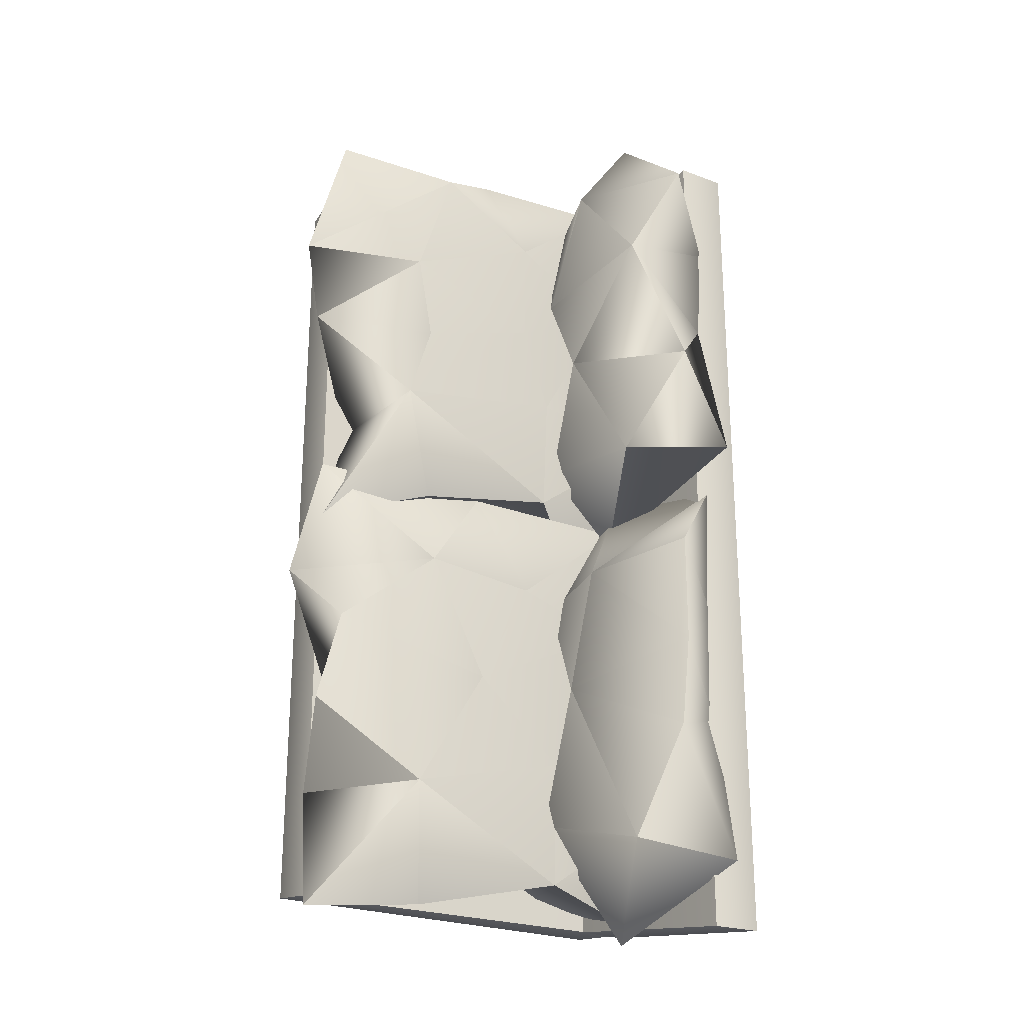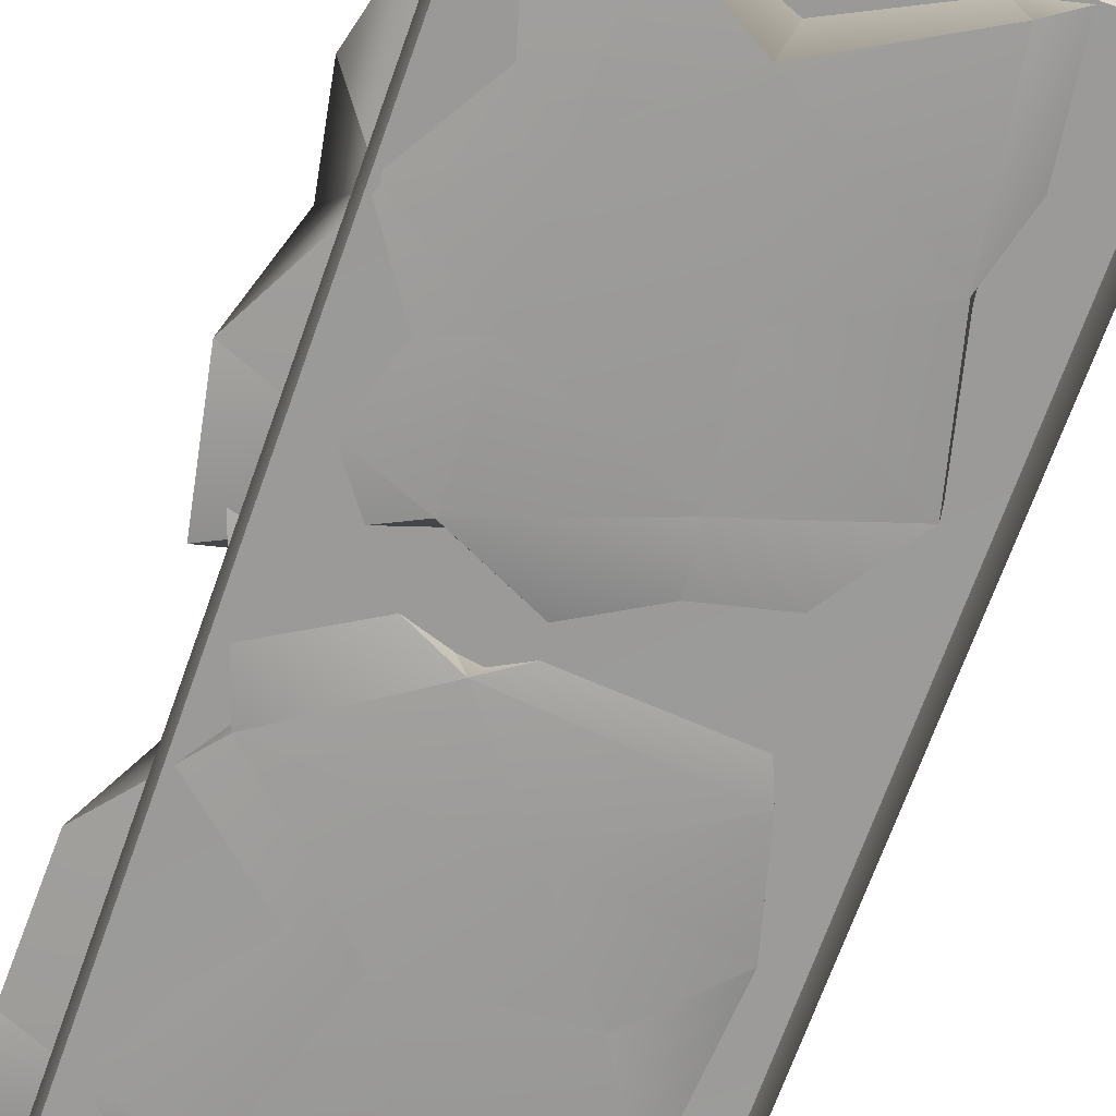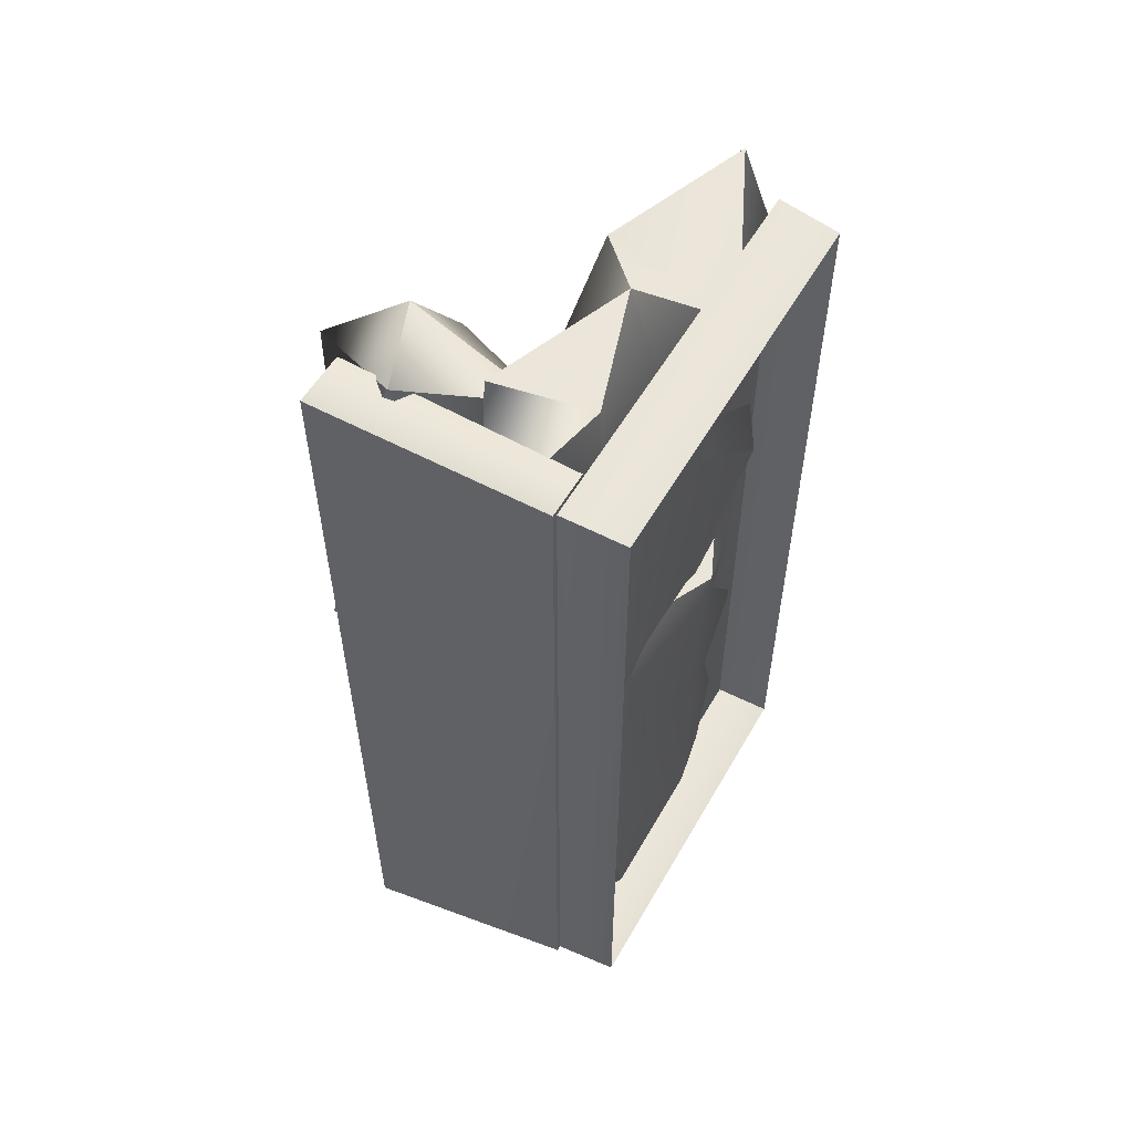
<metadata>
{"format":"obj","ext":"obj","renderer":"f3d","projection":"perspective","resolution":1024,"background":"white","views":[{"elev":-24.6,"azim":147.4,"up":"+Z"},{"elev":-69.5,"azim":160.3,"up":"+Y"},{"elev":56.8,"azim":-61.0,"up":"+Z"}]}
</metadata>
<code>
g SM_Sofa_LOD4
v -0.189 0.9651 -0.2471
v -0.5809 1.049 0.07882
v -0.3608 1.206 -0.1797
v -0.1122 0.9581 -0.632
v -0.2184 1.12 -1.094
v -0.1749 0.7182 -0.9784
v -0.5975 1.022 -0.3208
v -0.5621 0.7221 -0.4191
v -0.5988 1.013 -0.6621
v -0.5975 1.022 -0.3208
v -0.3608 1.206 -0.1797
v -0.5809 1.049 0.07882
v -0.189 0.9651 -0.2471
v -0.3976 0.8003 0.0664
v -0.5809 1.049 0.07882
v -0.3976 0.8003 0.0664
v -0.5621 0.7221 -0.4191
v -0.5809 1.049 0.07882
v -0.5809 1.049 0.07882
v -0.5621 0.7221 -0.4191
v -0.5975 1.022 -0.3208
v -0.2184 1.12 -1.094
v -0.1122 0.9581 -0.632
v -0.3484 1.182 -0.7545
v -0.5861 1.104 -1.107
v -0.3926 0.7903 -1.32
v -0.2184 1.12 -1.094
v -0.2184 1.12 -1.094
v -0.3926 0.7903 -1.32
v -0.1749 0.7182 -0.9784
v -0.1749 0.7182 -0.9784
v -0.53 0.7308 -0.8906
v -0.1122 0.9581 -0.632
v -0.53 0.7308 -0.8906
v -0.5988 1.013 -0.6621
v -0.5621 0.7221 -0.4191
v -0.3716 1.192 -0.4887
v -0.3608 1.206 -0.1797
v -0.5975 1.022 -0.3208
v -0.189 0.9651 -0.2471
v -0.3608 1.206 -0.1797
v -0.3716 1.192 -0.4887
v -0.2336 0.6779 -0.2706
v -0.5621 0.7221 -0.4191
v -0.3976 0.8003 0.0664
v -0.189 0.9651 -0.2471
v -0.1122 0.9581 -0.632
v -0.2336 0.6779 -0.2706
v -0.1122 0.9581 -0.632
v -0.3716 1.192 -0.4887
v -0.3484 1.182 -0.7545
v -0.3926 0.7903 -1.32
v -0.5861 1.104 -1.107
v -0.53 0.7308 -0.8906
v -0.5988 1.013 -0.6621
v -0.53 0.7308 -0.8906
v -0.5861 1.104 -1.107
v -0.5988 1.013 -0.6621
v -0.3716 1.192 -0.4887
v -0.5975 1.022 -0.3208
v -0.3716 1.192 -0.4887
v -0.5988 1.013 -0.6621
v -0.3484 1.182 -0.7545
v -0.3716 1.192 -0.4887
v -0.1122 0.9581 -0.632
v -0.189 0.9651 -0.2471
v -0.189 0.9651 -0.2471
v -0.2336 0.6779 -0.2706
v -0.3976 0.8003 0.0664
v -0.53 0.7308 -0.8906
v -0.1749 0.7182 -0.9784
v -0.3926 0.7903 -1.32
v -0.3714 0.5782 -0.07623
v -0.5484 0.7576 0.3524
v -0.462 0.3771 0.1661
v -0.3714 0.5782 -0.07623
v -0.1546 0.7571 0.05813
v -0.5484 0.7576 0.3524
v 0.3327 0.7467 0.3252
v -0.1775 0.7449 0.41
v -0.1546 0.7571 0.05813
v 0.3327 0.7467 0.3252
v 0.5546 0.5229 0.6298
v 0.2586 0.7384 0.5567
v 0.3127 0.7533 0.7958
v 0.2586 0.7384 0.5567
v 0.5546 0.5229 0.6298
v -0.06687 0.5516 1.325
v -0.3694 0.7694 1.185
v -0.09457 0.7482 0.9738
v -0.06687 0.5516 1.325
v 0.1986 0.7516 1.142
v 0.1759 0.3719 1.058
v 0.1986 0.7516 1.142
v 0.4807 0.5273 1.299
v 0.1759 0.3719 1.058
v 0.5546 0.5229 0.6298
v 0.563 0.4497 0.9332
v 0.3127 0.7533 0.7958
v -0.08883 0.751 0.6588
v 0.2586 0.7384 0.5567
v 0.3127 0.7533 0.7958
v -0.3554 0.7943 0.7593
v -0.1775 0.7449 0.41
v -0.08883 0.751 0.6588
v -0.5484 0.7576 0.3524
v -0.1775 0.7449 0.41
v -0.3554 0.7943 0.7593
v -0.5484 0.7576 0.3524
v -0.1546 0.7571 0.05813
v -0.1775 0.7449 0.41
v -0.5402 0.4134 0.4422
v -0.462 0.3771 0.1661
v -0.5484 0.7576 0.3524
v 0.3327 0.7467 0.3252
v -0.1546 0.7571 0.05813
v 0.2211 0.6742 0.01957
v 0.5058 0.53 -0.05197
v 0.3327 0.7467 0.3252
v 0.2211 0.6742 0.01957
v 0.5546 0.5229 0.6298
v 0.3327 0.7467 0.3252
v 0.3613 0.3639 0.3186
v -0.3694 0.7694 1.185
v -0.632 0.6306 1.048
v -0.3554 0.7943 0.7593
v -0.3554 0.7943 0.7593
v -0.09457 0.7482 0.9738
v -0.3694 0.7694 1.185
v 0.1986 0.7516 1.142
v -0.06687 0.5516 1.325
v -0.09457 0.7482 0.9738
v 0.1986 0.7516 1.142
v 0.563 0.4497 0.9332
v 0.4807 0.5273 1.299
v 0.3127 0.7533 0.7958
v 0.563 0.4497 0.9332
v 0.1986 0.7516 1.142
v 0.1986 0.7516 1.142
v -0.09457 0.7482 0.9738
v 0.3127 0.7533 0.7958
v -0.08883 0.751 0.6588
v 0.3127 0.7533 0.7958
v -0.09457 0.7482 0.9738
v -0.09457 0.7482 0.9738
v -0.3554 0.7943 0.7593
v -0.08883 0.751 0.6588
v -0.5402 0.4134 0.4422
v -0.5484 0.7576 0.3524
v -0.3554 0.7943 0.7593
v -0.5017 0.3789 0.8681
v -0.3554 0.7943 0.7593
v -0.632 0.6306 1.048
v -0.3554 0.7943 0.7593
v -0.5017 0.3789 0.8681
v -0.5402 0.4134 0.4422
v 0.3613 0.3639 0.3186
v 0.3327 0.7467 0.3252
v 0.5058 0.53 -0.05197
v -0.06687 0.5516 1.325
v -0.3528 0.4737 1.234
v -0.3694 0.7694 1.185
v -0.3528 0.4737 1.234
v -0.632 0.6306 1.048
v -0.3694 0.7694 1.185
v -0.1546 0.7571 0.05813
v -0.3714 0.5782 -0.07623
v 0.05249 0.3774 0.118
v 0.2211 0.6742 0.01957
v -0.1546 0.7571 0.05813
v 0.05249 0.3774 0.118
v 0.5058 0.53 -0.05197
v 0.2211 0.6742 0.01957
v 0.05249 0.3774 0.118
v -0.626 0.5675 -1.219
v -0.1688 0.7772 -1.167
v -0.514 0.7528 -0.9234
v 0.2774 0.7589 -0.9168
v -0.199 0.746 -0.7947
v -0.1688 0.7772 -1.167
v -0.199 0.746 -0.7947
v 0.2774 0.7589 -0.9168
v 0.06934 0.7586 -0.5681
v 0.06934 0.7586 -0.5681
v 0.2774 0.7589 -0.9168
v 0.5402 0.6047 -0.6709
v 0.03668 0.6653 0.05186
v -0.3906 0.7885 -0.01084
v -0.09068 0.752 -0.2548
v -0.3906 0.7885 -0.01084
v 0.03668 0.6653 0.05186
v -0.2449 0.4679 0.1194
v 0.06934 0.7586 -0.5681
v 0.4963 0.6602 -0.4253
v 0.2329 0.7426 -0.2174
v 0.4963 0.6602 -0.4253
v 0.06934 0.7586 -0.5681
v 0.5402 0.6047 -0.6709
v -0.199 0.746 -0.7947
v -0.514 0.7528 -0.9234
v -0.1688 0.7772 -1.167
v -0.626 0.5675 -1.219
v -0.514 0.7528 -0.9234
v -0.4376 0.3686 -0.6968
v 0.2774 0.7589 -0.9168
v -0.1688 0.7772 -1.167
v 0.2139 0.653 -1.246
v 0.2774 0.7589 -0.9168
v 0.2139 0.653 -1.246
v 0.5216 0.545 -1.265
v -0.3608 0.7905 -0.3687
v -0.09068 0.752 -0.2548
v -0.3906 0.7885 -0.01084
v 0.2329 0.7426 -0.2174
v 0.03668 0.6653 0.05186
v -0.09068 0.752 -0.2548
v 0.03668 0.6653 0.05186
v 0.2329 0.7426 -0.2174
v 0.5141 0.5285 0.1128
v 0.5786 0.4644 -0.2361
v 0.5141 0.5285 0.1128
v 0.2329 0.7426 -0.2174
v 0.4963 0.6602 -0.4253
v 0.5786 0.4644 -0.2361
v 0.2329 0.7426 -0.2174
v 0.06934 0.7586 -0.5681
v 0.2329 0.7426 -0.2174
v -0.09068 0.752 -0.2548
v -0.09068 0.752 -0.2548
v -0.3608 0.7905 -0.3687
v 0.06934 0.7586 -0.5681
v -0.199 0.746 -0.7947
v 0.06934 0.7586 -0.5681
v -0.3608 0.7905 -0.3687
v -0.514 0.7528 -0.9234
v -0.554 0.7192 -0.5589
v -0.4376 0.3686 -0.6968
v -0.554 0.7192 -0.5589
v -0.3608 0.7905 -0.3687
v -0.5313 0.3989 -0.3457
v -0.4376 0.3686 -0.6968
v -0.554 0.7192 -0.5589
v -0.5313 0.3989 -0.3457
v 0.2774 0.7589 -0.9168
v 0.5216 0.545 -1.265
v 0.4918 0.4529 -0.9158
v -0.3906 0.7885 -0.01084
v -0.5313 0.3989 -0.3457
v -0.3608 0.7905 -0.3687
v -0.2449 0.4679 0.1194
v 0.03668 0.6653 0.05186
v 0.1831 0.377 -0.108
v 0.5141 0.5285 0.1128
v 0.1831 0.377 -0.108
v 0.03668 0.6653 0.05186
v -0.1688 0.7772 -1.167
v -0.3662 0.3572 -1.107
v -0.03836 0.3191 -0.9335
v -0.3662 0.3572 -1.107
v -0.1688 0.7772 -1.167
v -0.626 0.5675 -1.219
v 0.4918 0.4529 -0.9158
v 0.5402 0.6047 -0.6709
v 0.2774 0.7589 -0.9168
v 0.5216 0.545 -1.265
v 0.2139 0.653 -1.246
v 0.184 0.3733 -1.06
v -0.3714 0.5782 -0.07623
v -0.462 0.3771 0.1661
v 0.05249 0.3774 0.118
v -0.1547 0.4037 0.3803
v 0.05249 0.3774 0.118
v -0.462 0.3771 0.1661
v 0.05249 0.3774 0.118
v -0.1547 0.4037 0.3803
v 0.3613 0.3639 0.3186
v 0.03658 0.3827 0.639
v 0.3613 0.3639 0.3186
v -0.1547 0.4037 0.3803
v 0.3613 0.3639 0.3186
v 0.03658 0.3827 0.639
v 0.5546 0.5229 0.6298
v -0.5017 0.3789 0.8681
v -0.632 0.6306 1.048
v -0.3528 0.4737 1.234
v -0.1547 0.4037 0.3803
v -0.3558 0.4073 0.628
v 0.03658 0.3827 0.639
v -0.3558 0.4073 0.628
v -0.1547 0.4037 0.3803
v -0.5402 0.4134 0.4422
v -0.462 0.3771 0.1661
v -0.5402 0.4134 0.4422
v -0.1547 0.4037 0.3803
v 0.5058 0.53 -0.05197
v 0.05249 0.3774 0.118
v 0.3613 0.3639 0.3186
v -0.06687 0.5516 1.325
v 0.1759 0.3719 1.058
v -0.1083 0.3964 0.9347
v 0.563 0.4497 0.9332
v 0.1759 0.3719 1.058
v 0.4807 0.5273 1.299
v 0.1759 0.3719 1.058
v 0.03658 0.3827 0.639
v -0.1083 0.3964 0.9347
v -0.3558 0.4073 0.628
v -0.5402 0.4134 0.4422
v -0.5017 0.3789 0.8681
v -0.4376 0.3686 -0.6968
v -0.03836 0.3191 -0.9335
v -0.3662 0.3572 -1.107
v 0.184 0.3733 -1.06
v -0.03836 0.3191 -0.9335
v 0.1872 0.3984 -0.7213
v -0.1505 0.4016 -0.5302
v 0.1872 0.3984 -0.7213
v -0.03836 0.3191 -0.9335
v 0.4918 0.4529 -0.9158
v 0.1872 0.3984 -0.7213
v 0.421 0.4131 -0.5521
v 0.5402 0.6047 -0.6709
v 0.4918 0.4529 -0.9158
v 0.421 0.4131 -0.5521
v 0.5402 0.6047 -0.6709
v 0.421 0.4131 -0.5521
v 0.4963 0.6602 -0.4253
v -0.5313 0.3989 -0.3457
v -0.3906 0.7885 -0.01084
v -0.2449 0.4679 0.1194
v -0.5313 0.3989 -0.3457
v -0.2449 0.4679 0.1194
v -0.1951 0.3987 -0.237
v 0.421 0.4131 -0.5521
v 0.5786 0.4644 -0.2361
v 0.4963 0.6602 -0.4253
v 0.1867 0.3981 -0.4012
v 0.5786 0.4644 -0.2361
v 0.421 0.4131 -0.5521
v -0.1505 0.4016 -0.5302
v 0.1867 0.3981 -0.4012
v 0.1872 0.3984 -0.7213
v 0.421 0.4131 -0.5521
v 0.1872 0.3984 -0.7213
v 0.1867 0.3981 -0.4012
v -0.03836 0.3191 -0.9335
v -0.4376 0.3686 -0.6968
v -0.1505 0.4016 -0.5302
v -0.4376 0.3686 -0.6968
v -0.3662 0.3572 -1.107
v -0.626 0.5675 -1.219
v 0.5216 0.545 -1.265
v 0.184 0.3733 -1.06
v 0.4918 0.4529 -0.9158
v 0.184 0.3733 -1.06
v 0.1872 0.3984 -0.7213
v 0.4918 0.4529 -0.9158
v -0.2449 0.4679 0.1194
v 0.1831 0.377 -0.108
v -0.1951 0.3987 -0.237
v 0.5786 0.4644 -0.2361
v 0.1831 0.377 -0.108
v 0.5141 0.5285 0.1128
v 0.5786 0.4644 -0.2361
v 0.1867 0.3981 -0.4012
v 0.1831 0.377 -0.108
v -0.1951 0.3987 -0.237
v 0.1831 0.377 -0.108
v 0.1867 0.3981 -0.4012
v 0.1867 0.3981 -0.4012
v -0.1505 0.4016 -0.5302
v -0.1951 0.3987 -0.237
v -0.1505 0.4016 -0.5302
v -0.4376 0.3686 -0.6968
v -0.5313 0.3989 -0.3457
v -0.1505 0.4016 -0.5302
v -0.5313 0.3989 -0.3457
v -0.1951 0.3987 -0.237
v -0.3941 1.209 1.133
v -0.3575 0.9654 1.345
v -0.5766 0.8946 1.306
v -0.3575 0.9654 1.345
v -0.3941 1.209 1.133
v -0.2001 0.9286 1.118
v -0.1441 0.9481 0.4686
v -0.229 1.103 0.1281
v -0.2281 0.6992 0.1958
v -0.1441 0.9481 0.4686
v -0.546 0.764 0.5332
v -0.1612 0.7991 0.751
v -0.6007 1.048 0.9668
v -0.3941 1.209 1.133
v -0.5766 0.8946 1.306
v -0.5766 0.8946 1.306
v -0.3575 0.9654 1.345
v -0.2806 0.6565 1.07
v -0.6007 1.048 0.9668
v -0.5766 0.8946 1.306
v -0.5434 0.7501 0.914
v -0.1612 0.7991 0.751
v -0.5434 0.7501 0.914
v -0.2806 0.6565 1.07
v -0.5434 0.7501 0.914
v -0.1612 0.7991 0.751
v -0.546 0.764 0.5332
v -0.229 1.103 0.1281
v -0.4001 1.197 0.4731
v -0.5977 1.14 0.2129
v -0.229 1.103 0.1281
v -0.1441 0.9481 0.4686
v -0.4001 1.197 0.4731
v -0.229 1.103 0.1281
v -0.5977 1.14 0.2129
v -0.3755 0.7954 -0.06206
v -0.229 1.103 0.1281
v -0.3755 0.7954 -0.06206
v -0.2281 0.6992 0.1958
v -0.2207 1.175 0.8139
v -0.3941 1.209 1.133
v -0.6007 1.048 0.9668
v -0.2207 1.175 0.8139
v -0.2001 0.9286 1.118
v -0.3941 1.209 1.133
v -0.2806 0.6565 1.07
v -0.5434 0.7501 0.914
v -0.5766 0.8946 1.306
v -0.1612 0.7991 0.751
v -0.2806 0.6565 1.07
v -0.2001 0.9286 1.118
v -0.2001 0.9286 1.118
v -0.2207 1.175 0.8139
v -0.1612 0.7991 0.751
v -0.1441 0.9481 0.4686
v -0.1612 0.7991 0.751
v -0.2207 1.175 0.8139
v -0.2207 1.175 0.8139
v -0.4001 1.197 0.4731
v -0.1441 0.9481 0.4686
v -0.5977 1.14 0.2129
v -0.4001 1.197 0.4731
v -0.5685 1.057 0.6573
v -0.3755 0.7954 -0.06206
v -0.5977 1.14 0.2129
v -0.5228 0.7621 0.1852
v -0.5977 1.14 0.2129
v -0.546 0.764 0.5332
v -0.5228 0.7621 0.1852
v -0.5977 1.14 0.2129
v -0.5685 1.057 0.6573
v -0.546 0.764 0.5332
v -0.5685 1.057 0.6573
v -0.2207 1.175 0.8139
v -0.6007 1.048 0.9668
v -0.4001 1.197 0.4731
v -0.2207 1.175 0.8139
v -0.5685 1.057 0.6573
v -0.2001 0.9286 1.118
v -0.2806 0.6565 1.07
v -0.3575 0.9654 1.345
v -0.5228 0.7621 0.1852
v -0.2281 0.6992 0.1958
v -0.3755 0.7954 -0.06206
v -0.5621 0.7221 -0.4191
v -0.1122 0.9581 -0.632
v -0.53 0.7308 -0.8906
v -0.5621 0.7221 -0.4191
v -0.2336 0.6779 -0.2706
v -0.514 0.7528 -0.9234
v -0.199 0.746 -0.7947
v -0.554 0.7192 -0.5589
v -0.554 0.7192 -0.5589
v -0.3608 0.7905 -0.3687
v -0.2184 1.12 -1.094
v -0.3484 1.182 -0.7545
v -0.5861 1.104 -1.107
v -0.5988 1.013 -0.6621
v -0.1775 0.7449 0.41
v 0.3327 0.7467 0.3252
v -0.08883 0.751 0.6588
v 0.2586 0.7384 0.5567
v 0.2139 0.653 -1.246
v -0.1688 0.7772 -1.167
v -0.03836 0.3191 -0.9335
v 0.184 0.3733 -1.06
v -0.5017 0.3789 0.8681
v -0.06687 0.5516 1.325
v -0.1083 0.3964 0.9347
v -0.3528 0.4737 1.234
v 0.03658 0.3827 0.639
v 0.563 0.4497 0.9332
v 0.5546 0.5229 0.6298
v 0.1759 0.3719 1.058
v -0.3558 0.4073 0.628
v -0.1083 0.3964 0.9347
v 0.03658 0.3827 0.639
v -0.5017 0.3789 0.8681
v -0.5685 1.057 0.6573
v -0.5434 0.7501 0.914
v -0.546 0.764 0.5332
v -0.6007 1.048 0.9668
v -0.2281 0.6992 0.1958
v -0.546 0.764 0.5332
v -0.1441 0.9481 0.4686
v -0.5228 0.7621 0.1852
v -0.5417 1.05 -1.291
v -0.6366 0.4366 -1.205
v -0.5025 0.4378 -1.203
v -0.6881 1.051 -1.289
v -0.5024 0.4369 1.202
v -0.5417 1.05 -1.291
v -0.5025 0.4378 -1.203
v -0.5427 1.05 1.294
v -0.6363 0.4392 1.205
v -0.5427 1.05 1.294
v -0.5024 0.4369 1.202
v -0.6881 1.056 1.291
v -0.6881 1.051 -1.289
v -0.6363 0.4392 1.205
v -0.6366 0.4366 -1.205
v -0.6881 1.056 1.291
v -0.5024 0.4369 1.202
v -0.5025 0.4378 -1.203
v -0.6366 0.4366 -1.205
v -0.6363 0.4392 1.205
v -0.5417 1.05 -1.291
v -0.6881 1.056 1.291
v -0.6881 1.051 -1.289
v -0.5427 1.05 1.294
v 0.4572 0.4152 -1.204
v -0.6235 0.434 -1.2
v -0.6151 0.2563 -1.181
v 0.4481 0.2448 -1.178
v 0.4572 0.4152 -1.204
v 0.457 0.4157 1.202
v -0.6235 0.434 -1.2
v -0.6262 0.4346 1.2
v -0.6132 0.2565 1.181
v 0.457 0.4157 1.202
v 0.4469 0.2446 1.18
v -0.6262 0.4346 1.2
v 0.457 0.4157 1.202
v 0.4572 0.4152 -1.204
v 0.4481 0.2448 -1.178
v 0.4469 0.2446 1.18
v -0.6151 0.2563 -1.181
v -0.6262 0.4346 1.2
v -0.6132 0.2565 1.181
v -0.6235 0.434 -1.2
f 3 2 1
f 6 5 4
f 9 8 7
f 12 11 10
f 15 14 13
f 18 17 16
f 21 20 19
f 24 23 22
f 27 26 25
f 30 29 28
f 33 32 31
f 36 35 34
f 39 38 37
f 42 41 40
f 45 44 43
f 48 47 46
f 51 50 49
f 54 53 52
f 57 56 55
f 60 59 58
f 63 62 61
f 66 65 64
f 69 68 67
f 72 71 70
f 75 74 73
f 78 77 76
f 81 80 79
f 84 83 82
f 87 86 85
f 90 89 88
f 93 92 91
f 96 95 94
f 99 98 97
f 102 101 100
f 105 104 103
f 108 107 106
f 111 110 109
f 114 113 112
f 117 116 115
f 120 119 118
f 123 122 121
f 126 125 124
f 129 128 127
f 132 131 130
f 135 134 133
f 138 137 136
f 141 140 139
f 144 143 142
f 147 146 145
f 150 149 148
f 153 152 151
f 156 155 154
f 159 158 157
f 162 161 160
f 165 164 163
f 168 167 166
f 171 170 169
f 174 173 172
f 177 176 175
f 180 179 178
f 183 182 181
f 186 185 184
f 189 188 187
f 192 191 190
f 195 194 193
f 198 197 196
f 201 200 199
f 204 203 202
f 207 206 205
f 210 209 208
f 213 212 211
f 216 215 214
f 219 218 217
f 222 221 220
f 225 224 223
f 228 227 226
f 231 230 229
f 234 233 232
f 237 236 235
f 240 239 238
f 243 242 241
f 246 245 244
f 249 248 247
f 252 251 250
f 255 254 253
f 258 257 256
f 261 260 259
f 264 263 262
f 267 266 265
f 270 269 268
f 273 272 271
f 276 275 274
f 279 278 277
f 282 281 280
f 285 284 283
f 288 287 286
f 291 290 289
f 294 293 292
f 297 296 295
f 300 299 298
f 303 302 301
f 306 305 304
f 309 308 307
f 312 311 310
f 315 314 313
f 318 317 316
f 321 320 319
f 324 323 322
f 327 326 325
f 330 329 328
f 333 332 331
f 336 335 334
f 339 338 337
f 342 341 340
f 345 344 343
f 348 347 346
f 351 350 349
f 354 353 352
f 357 356 355
f 360 359 358
f 363 362 361
f 366 365 364
f 369 368 367
f 372 371 370
f 375 374 373
f 378 377 376
f 381 380 379
f 384 383 382
f 387 386 385
f 390 389 388
f 393 392 391
f 396 395 394
f 399 398 397
f 402 401 400
f 405 404 403
f 408 407 406
f 411 410 409
f 414 413 412
f 417 416 415
f 420 419 418
f 423 422 421
f 426 425 424
f 429 428 427
f 432 431 430
f 435 434 433
f 438 437 436
f 441 440 439
f 444 443 442
f 447 446 445
f 450 449 448
f 453 452 451
f 456 455 454
f 459 458 457
f 462 461 460
f 465 464 463
f 464 467 466
f 470 469 468
f 472 469 471
f 475 474 473
f 476 474 475
f 479 478 477
f 479 480 478
f 483 482 481
f 484 483 481
f 487 486 485
f 488 485 486
f 491 490 489
f 492 489 490
f 495 494 493
f 496 493 494
f 499 498 497
f 500 497 498
f 503 502 501
f 504 501 502
f 507 506 505
f 508 505 506
f 511 510 509
f 512 509 510
f 515 514 513
f 516 513 514
f 519 518 517
f 520 517 518
f 523 522 521
f 521 524 523
f 527 526 525
f 528 525 526
f 531 530 529
f 532 531 529
f 535 534 533
f 536 534 535
f 539 538 537
f 540 537 538
f 543 542 541
f 541 544 543
f 547 546 545
f 548 545 546

</code>
